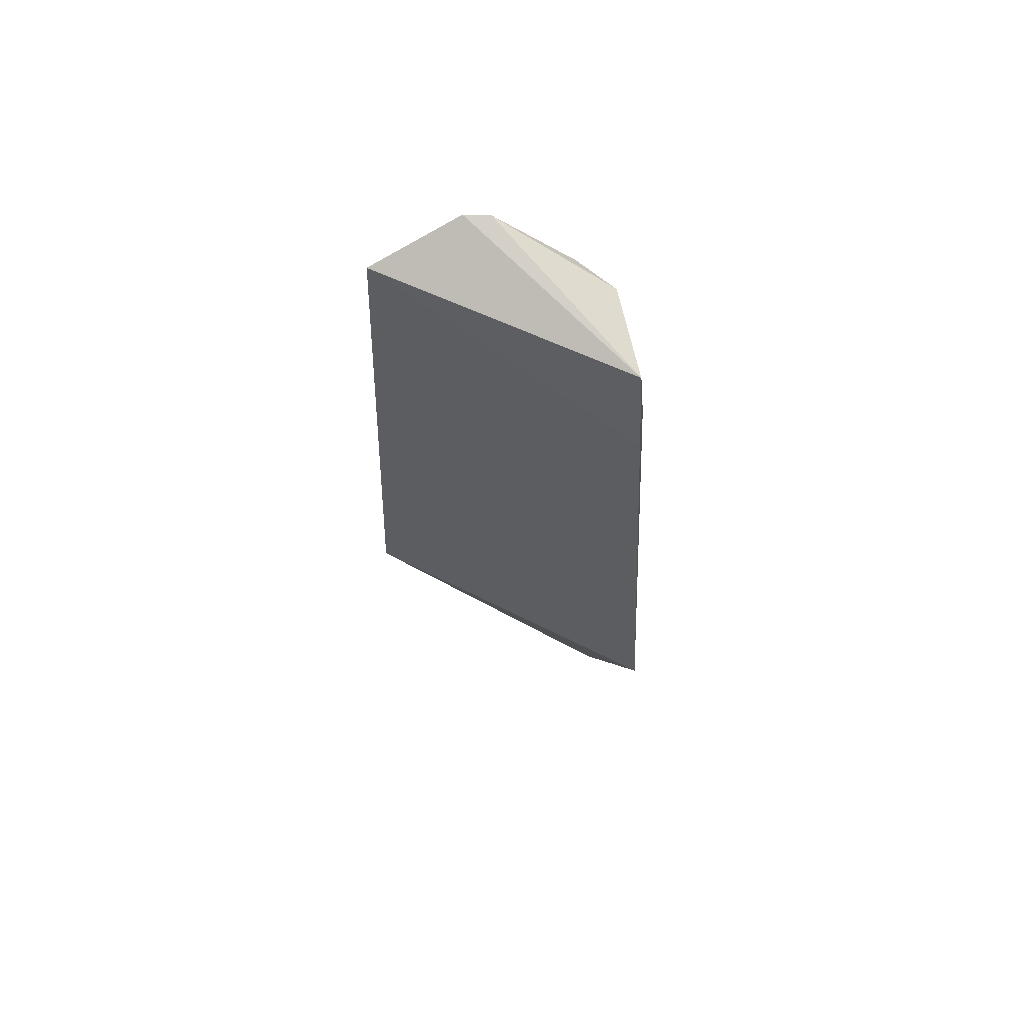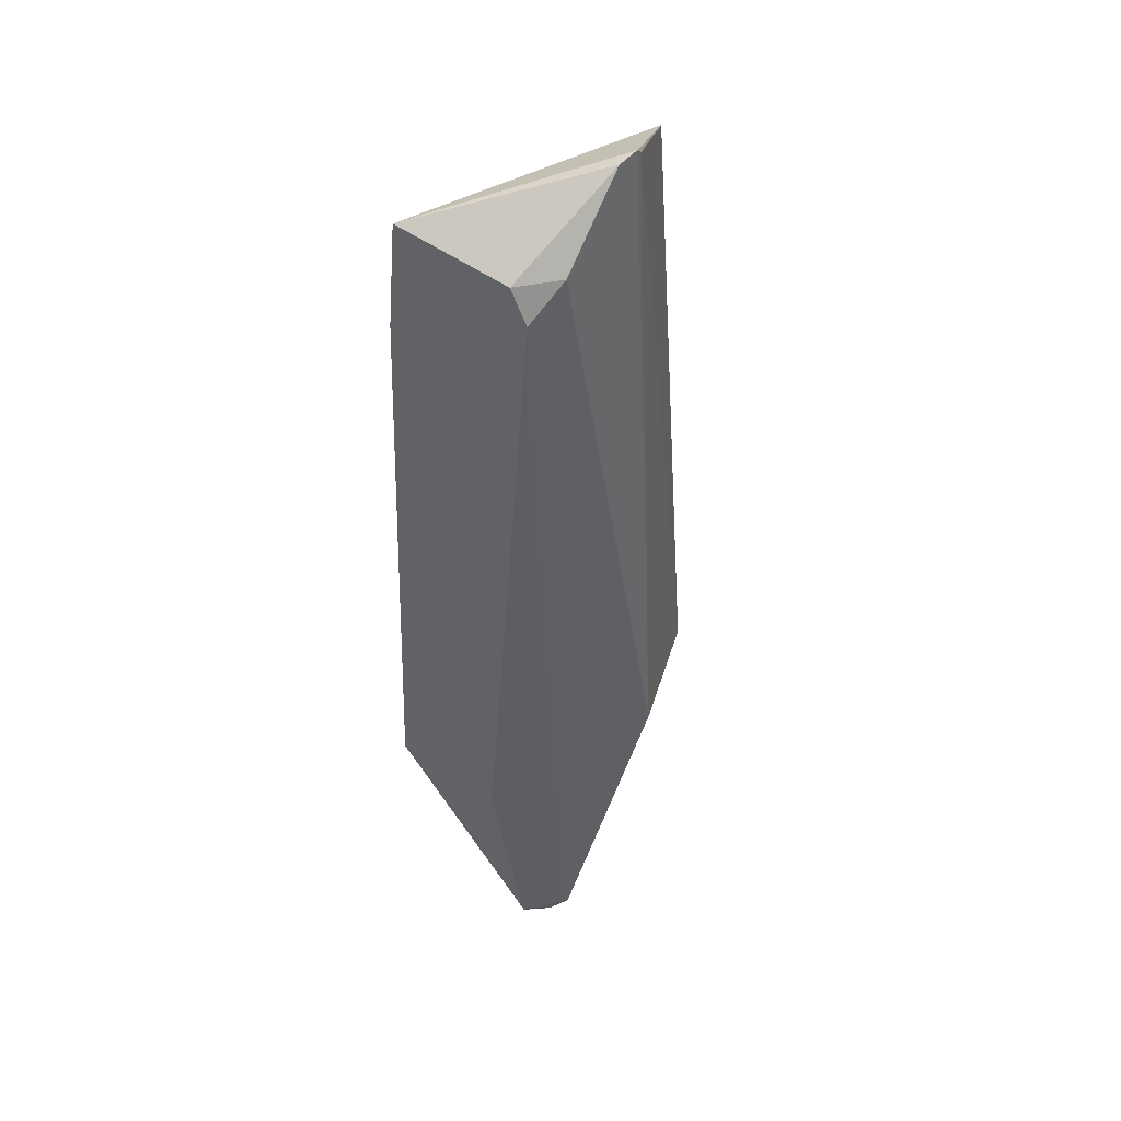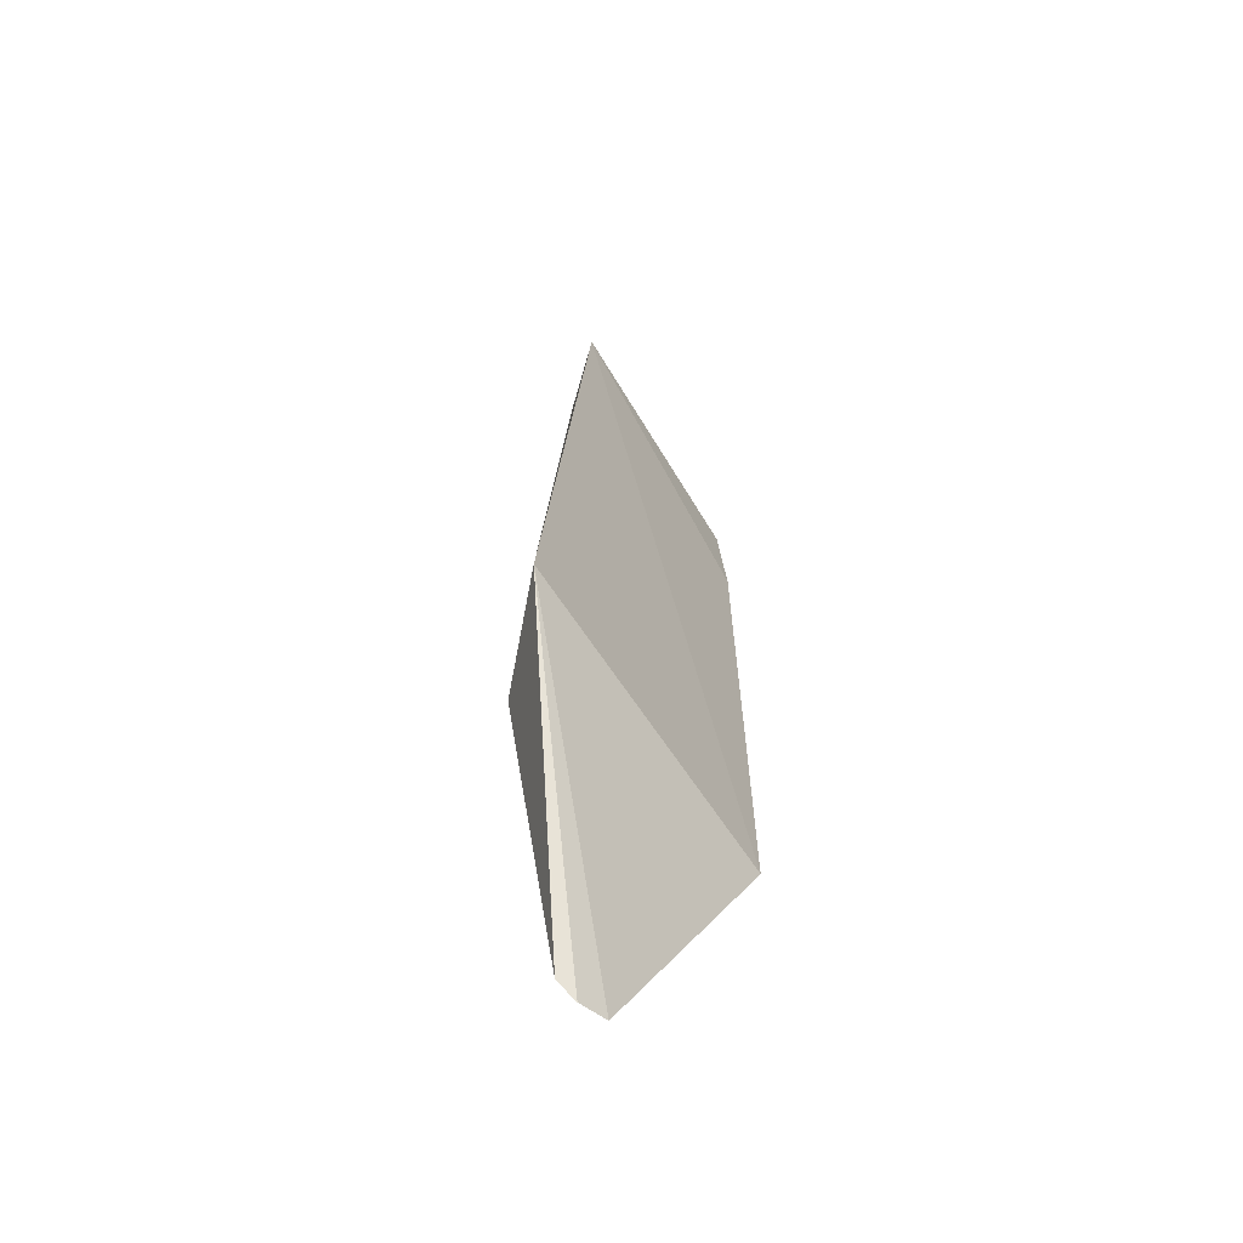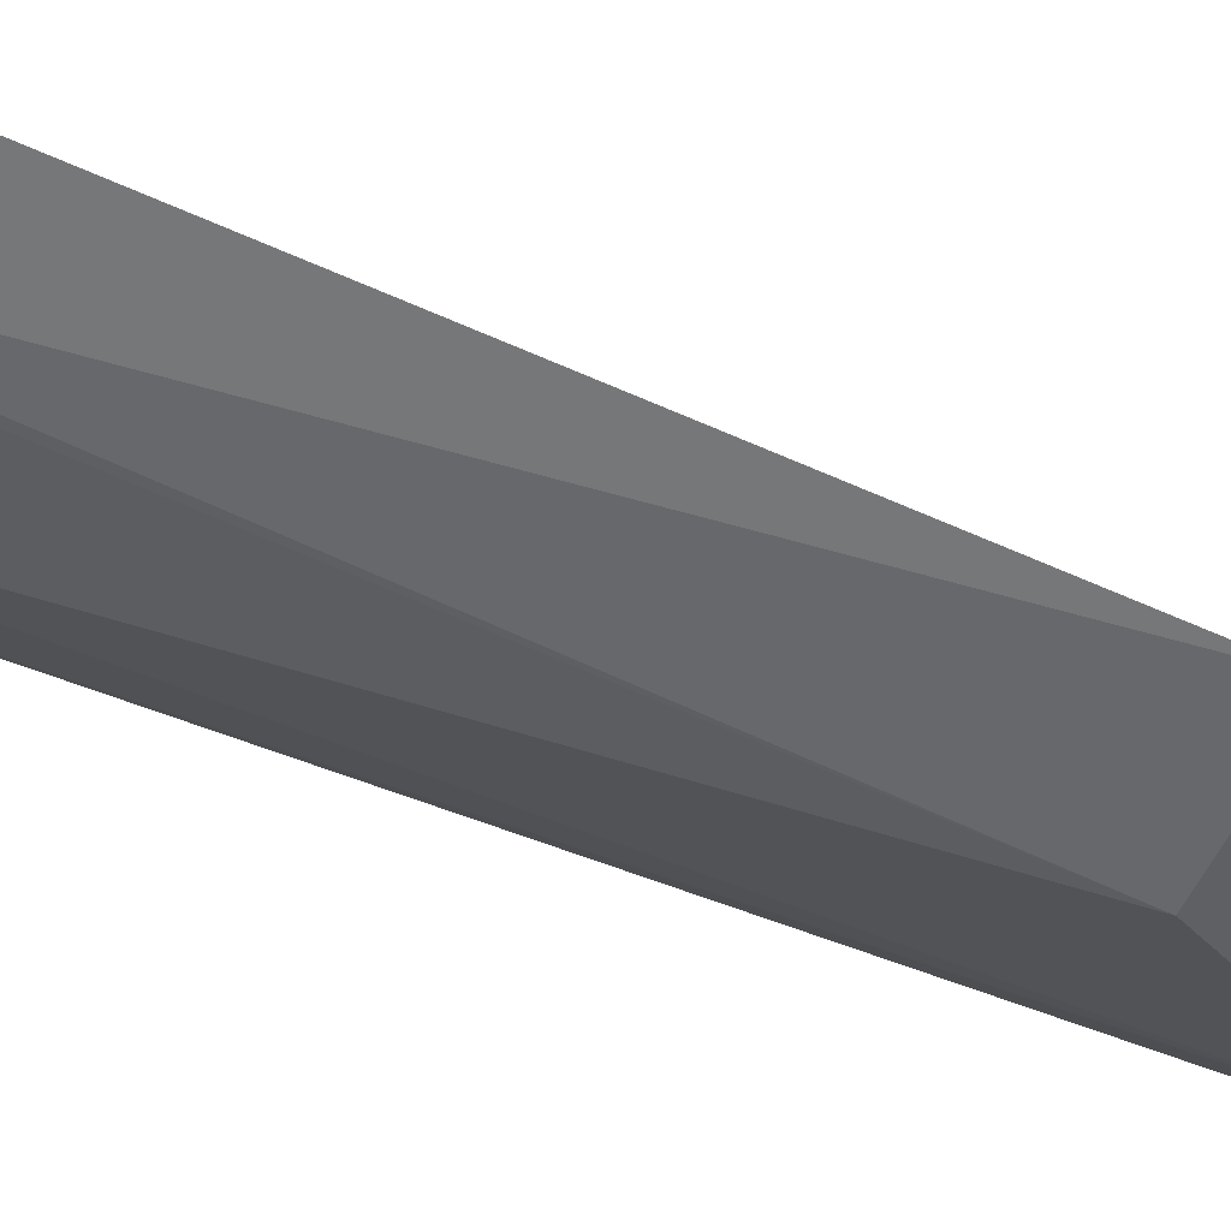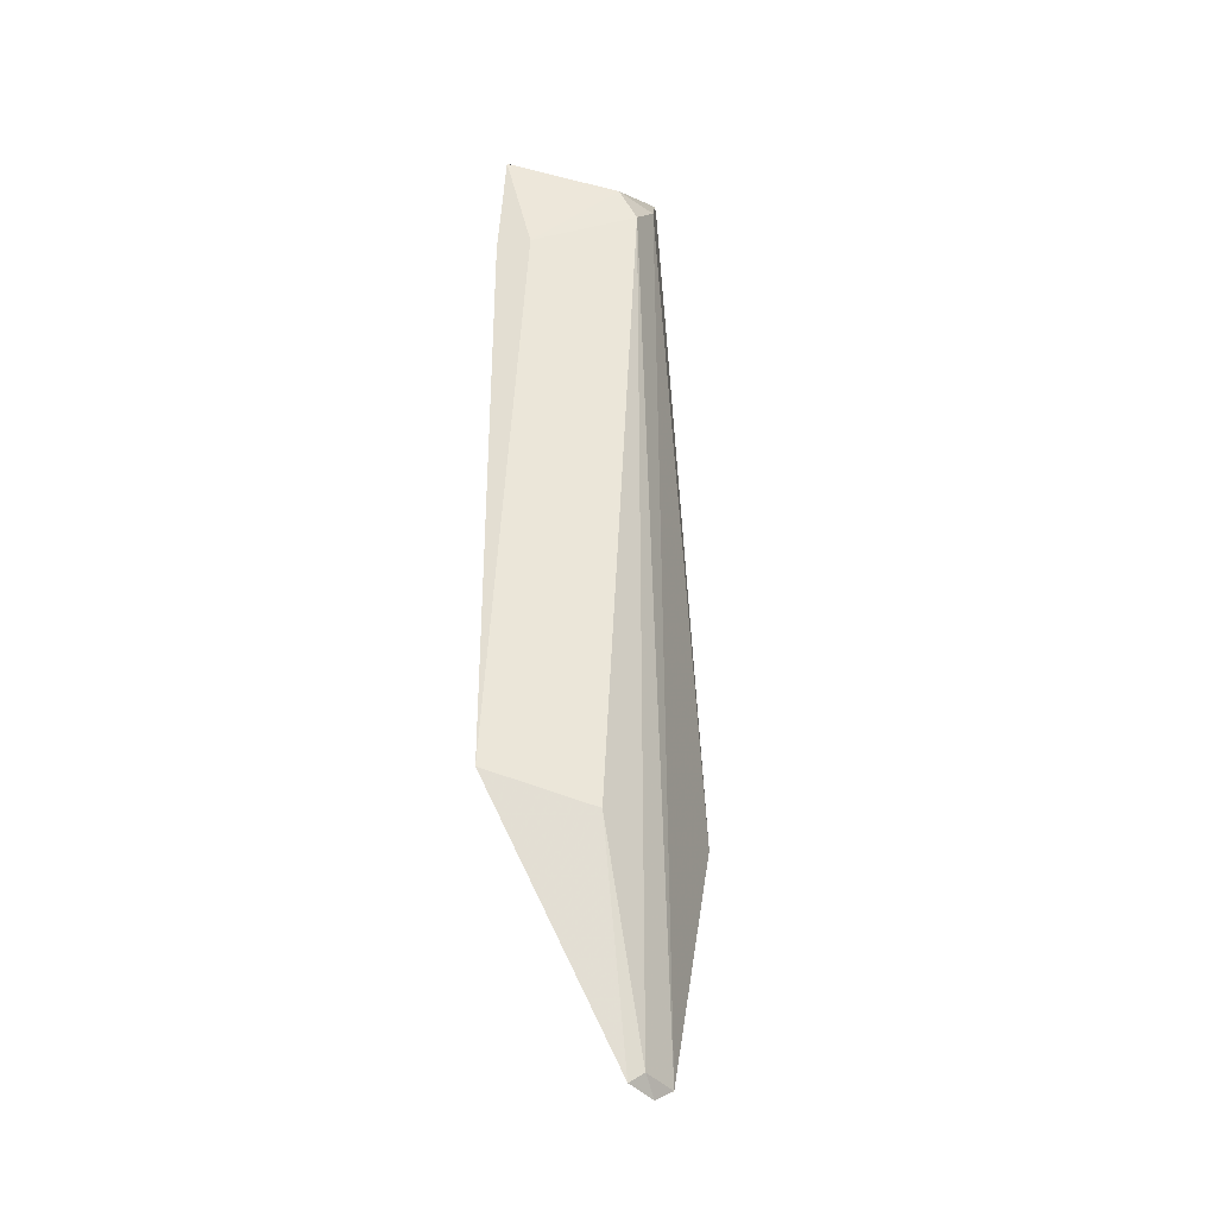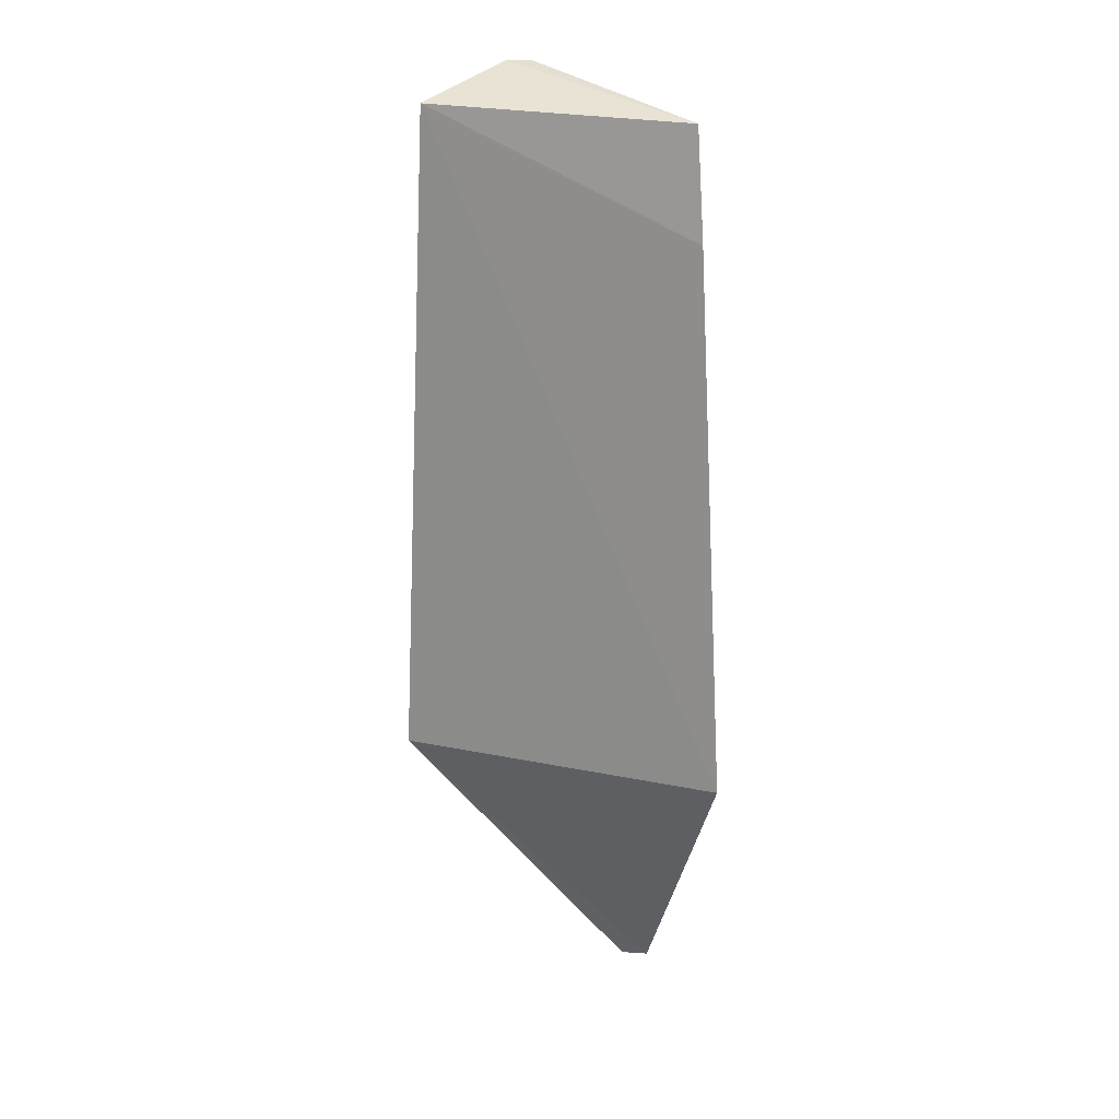
<metadata>
{"format":"obj","ext":"obj","renderer":"f3d","projection":"perspective","resolution":1024,"background":"white","views":[{"elev":63.5,"azim":-170.9,"up":"+Z"},{"elev":46.2,"azim":-44.6,"up":"+Z"},{"elev":-65.8,"azim":106.6,"up":"+Z"},{"elev":-28.3,"azim":52.1,"up":"+Y"},{"elev":-29.0,"azim":-76.6,"up":"+Z"},{"elev":20.0,"azim":179.9,"up":"+Z"}]}
</metadata>
<code>
v 0.008198 -0.05114 0.2077
v 0.04586 -0.04586 -0.03372
v 0.0354 -0.0354 0.1959
v -0.05219 -0.01201 0.1925
v -0.03981 -0.0548 -0.1224
v -0.06419 -0.01151 -0.03788
v 0.01049 -0.05046 0.2055
v 0.0103 -0.06444 -0.03854
v -0.03945 -0.05429 0.1715
v -0.05443 -0.009968 0.1548
v -0.04258 -0.05047 -0.1258
v -0.02784 -0.06016 -0.1245
v -0.04039 -0.04828 0.1831
v -0.05372 -0.02131 0.1568
v -0.02623 -0.05701 0.1831
v -0.0532 -0.04594 -0.04956
v -0.03339 -0.0559 -0.1284
v -0.0004951 -0.05234 0.2075
f 1 3 4
f 6 3 2
f 7 2 3
f 7 3 1
f 8 7 1
f 8 2 7
f 10 4 3
f 10 3 6
f 11 6 2
f 12 2 8
f 12 9 5
f 14 10 6
f 14 4 10
f 14 13 4
f 14 9 13
f 15 13 9
f 15 12 8
f 15 9 12
f 16 6 11
f 16 14 6
f 16 9 14
f 16 11 5
f 16 5 9
f 17 11 2
f 17 2 12
f 17 12 5
f 17 5 11
f 18 1 4
f 18 4 13
f 18 13 15
f 18 15 8
f 18 8 1

</code>
